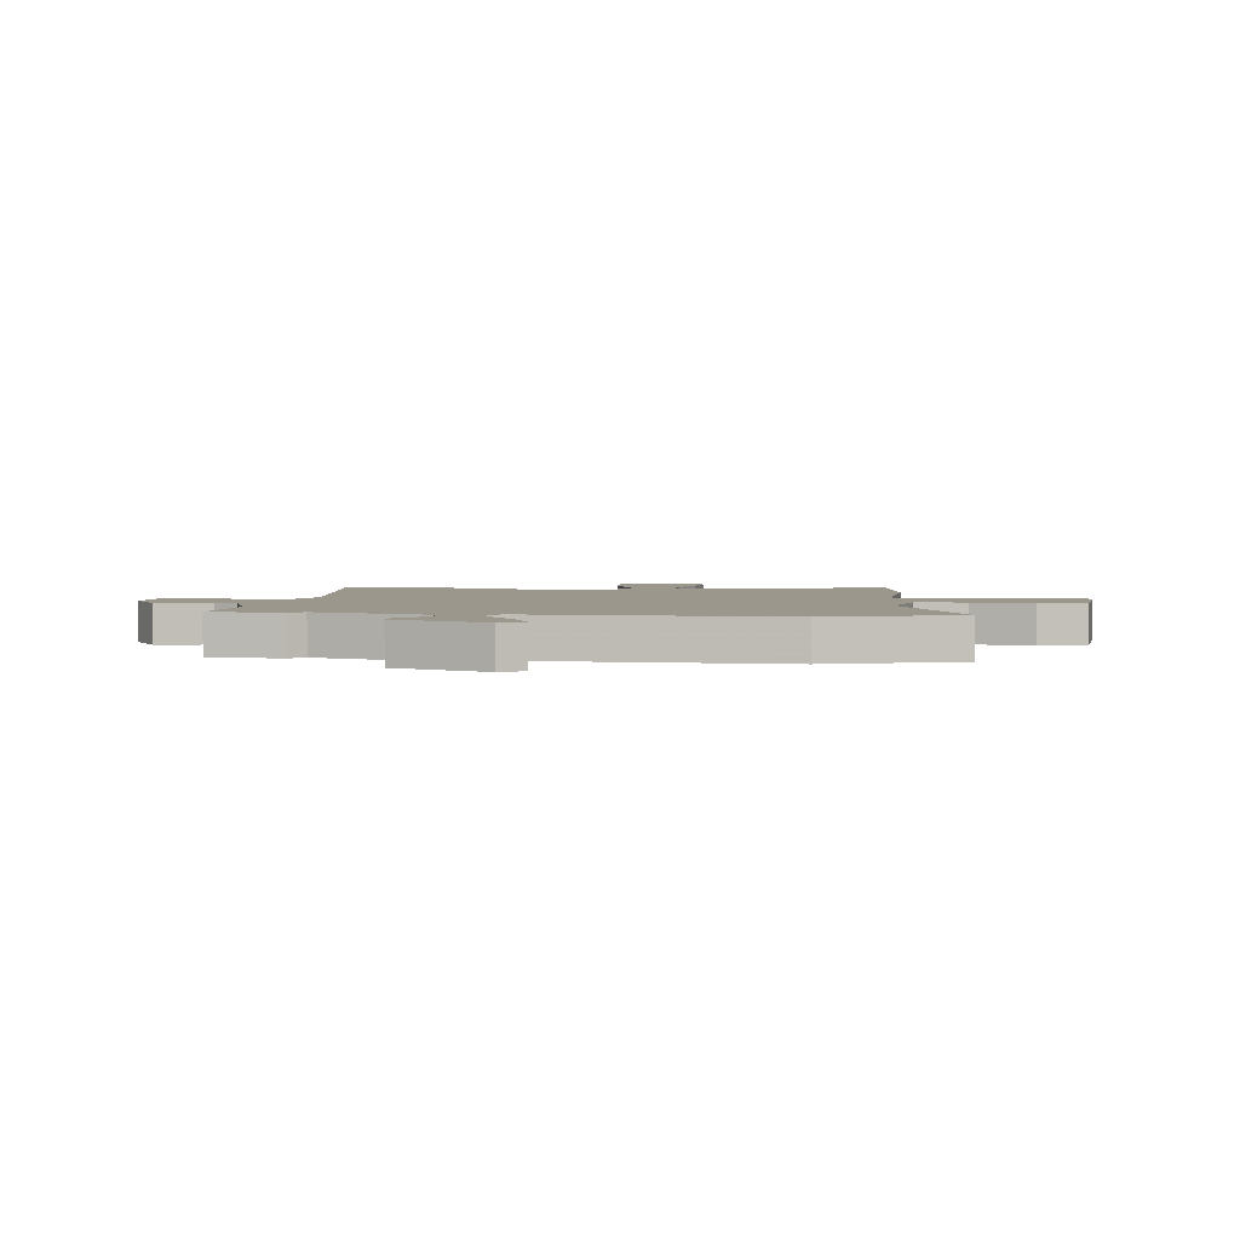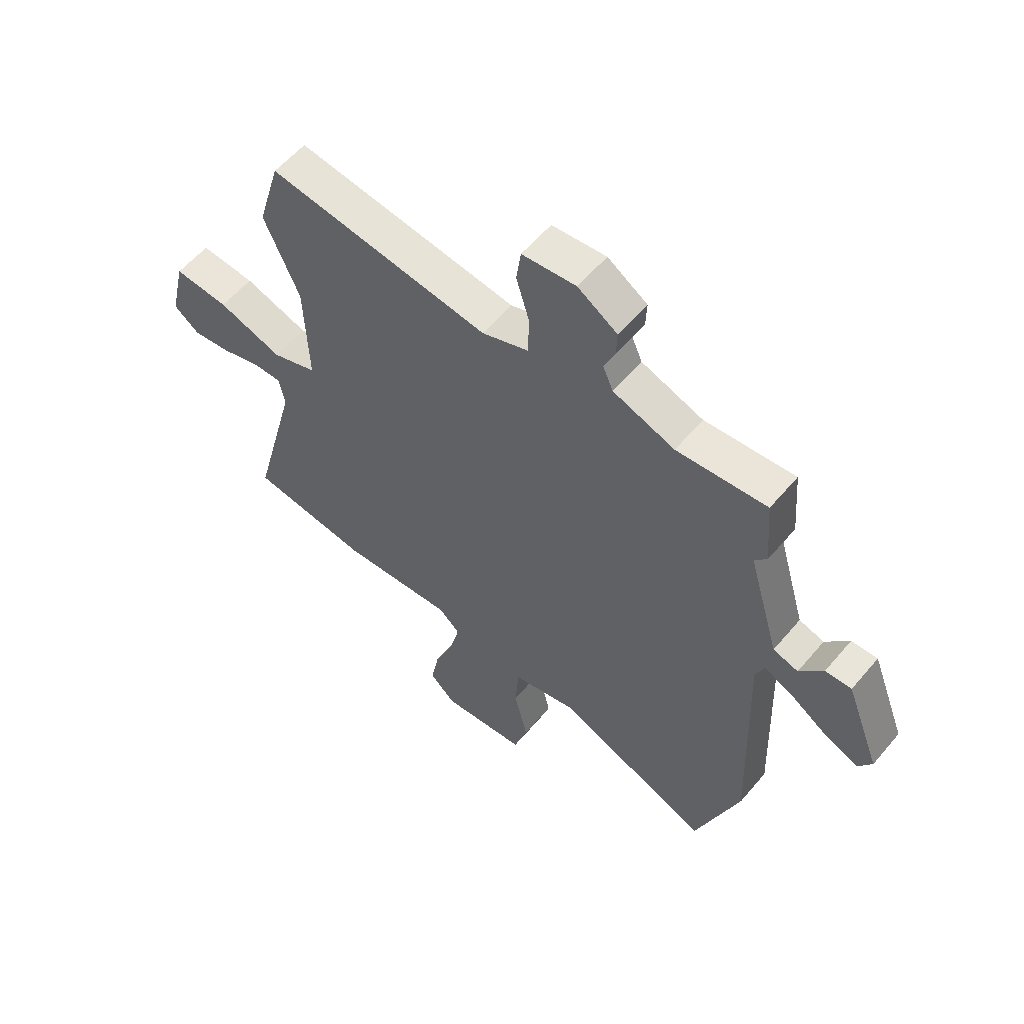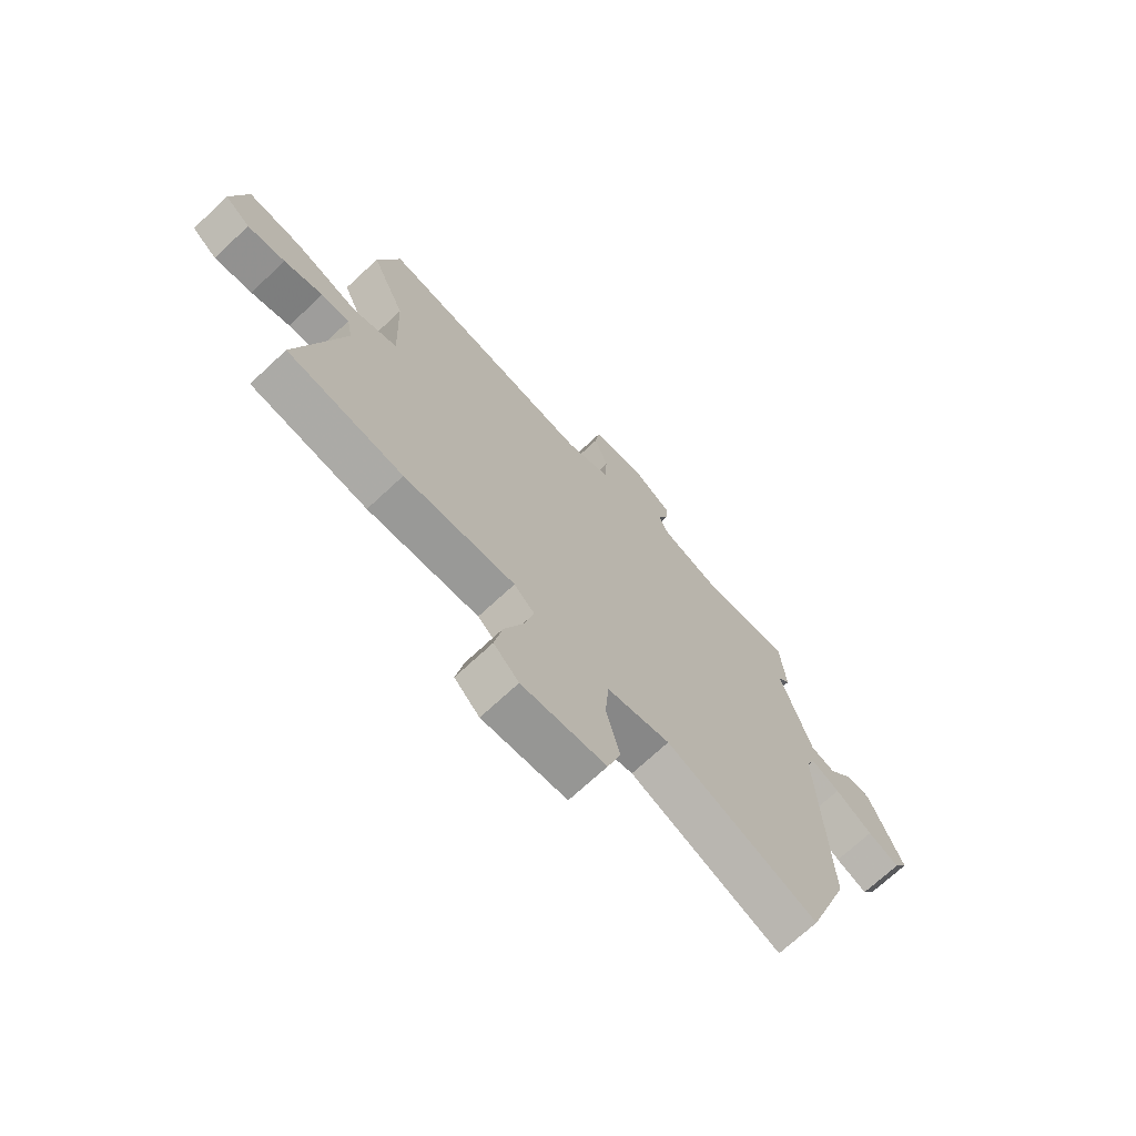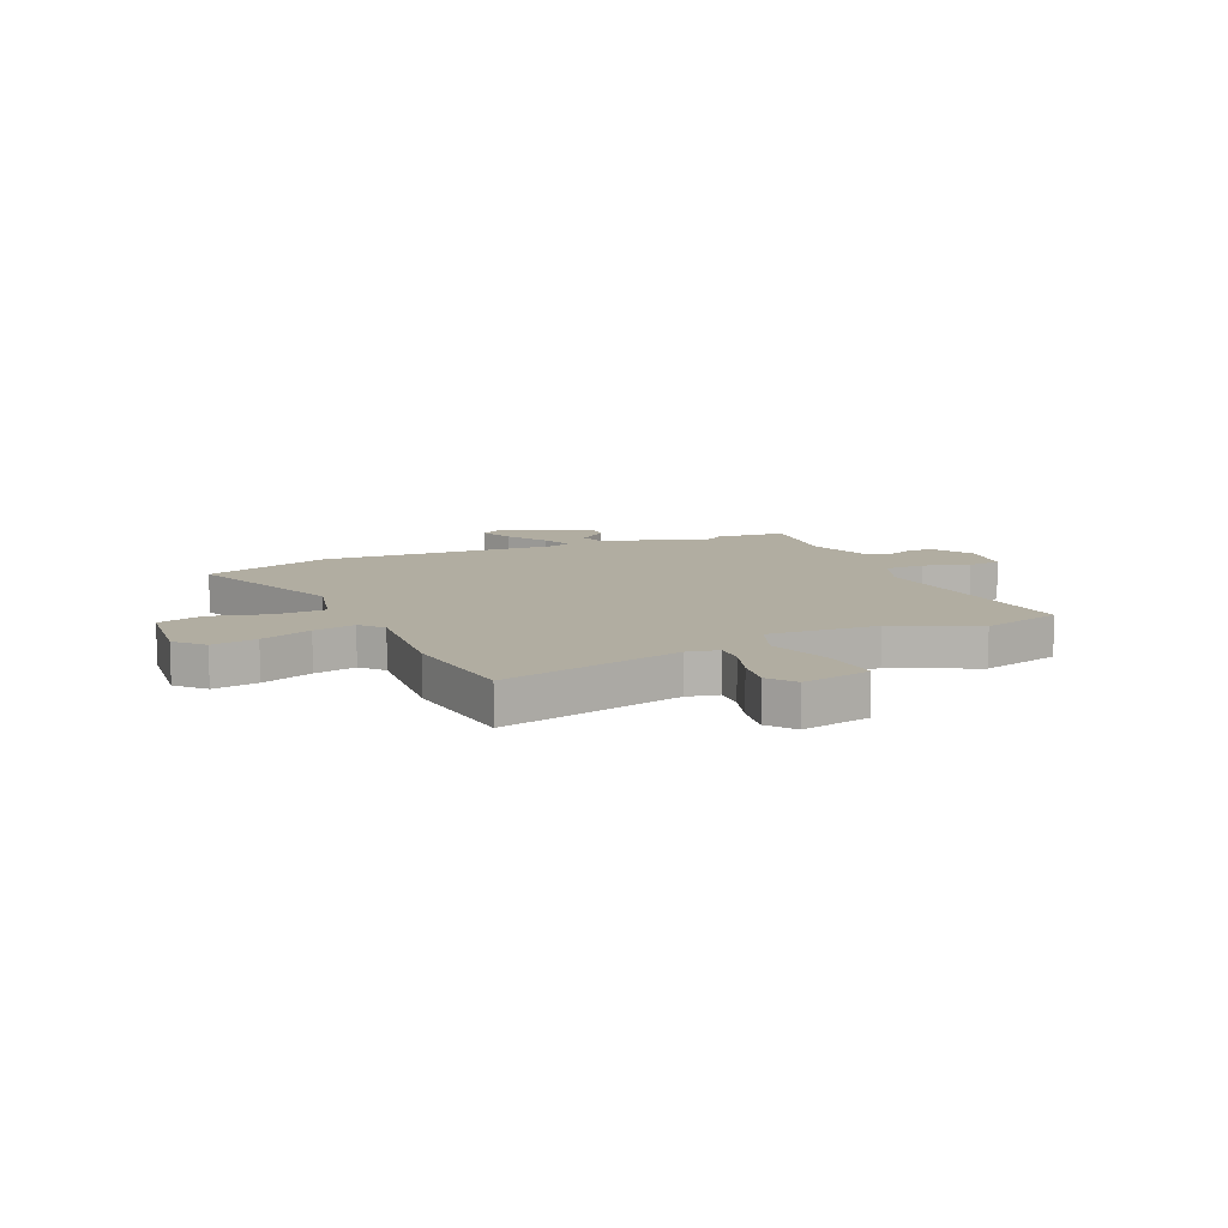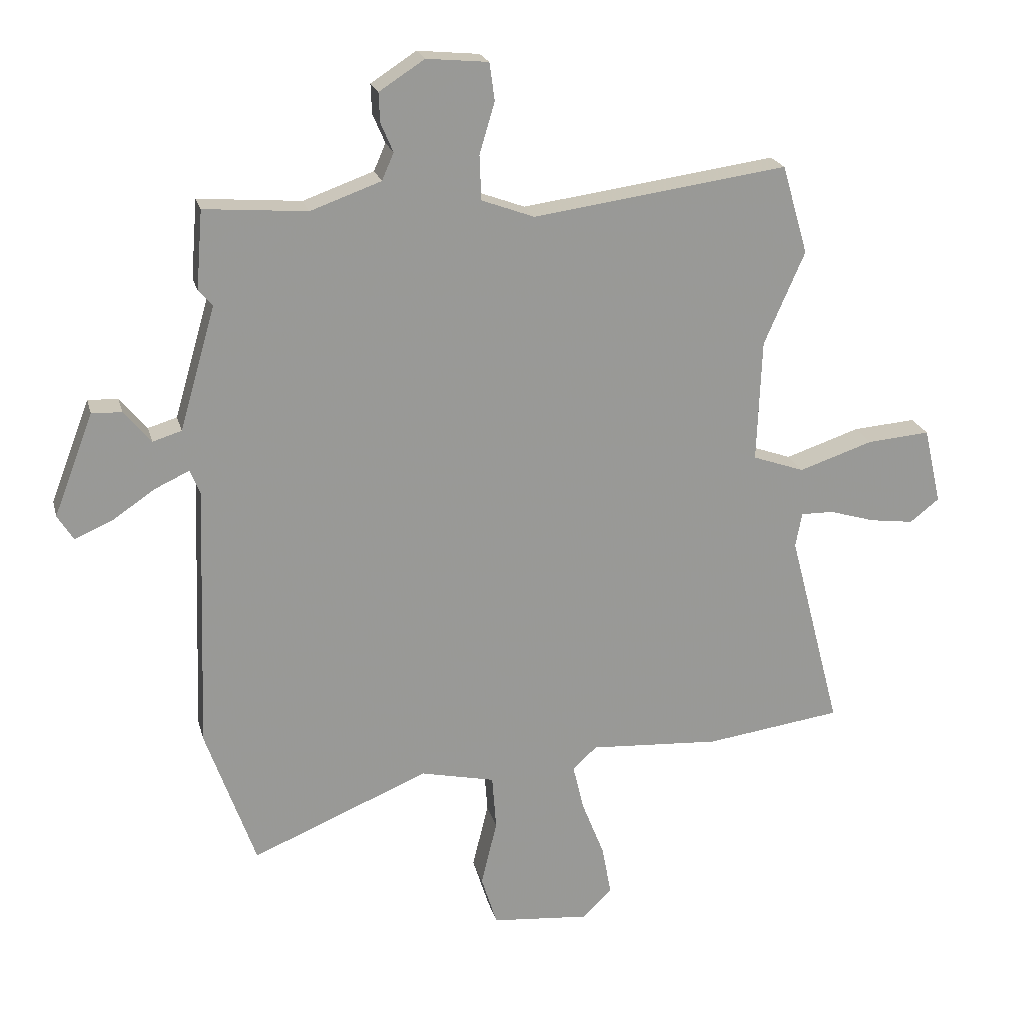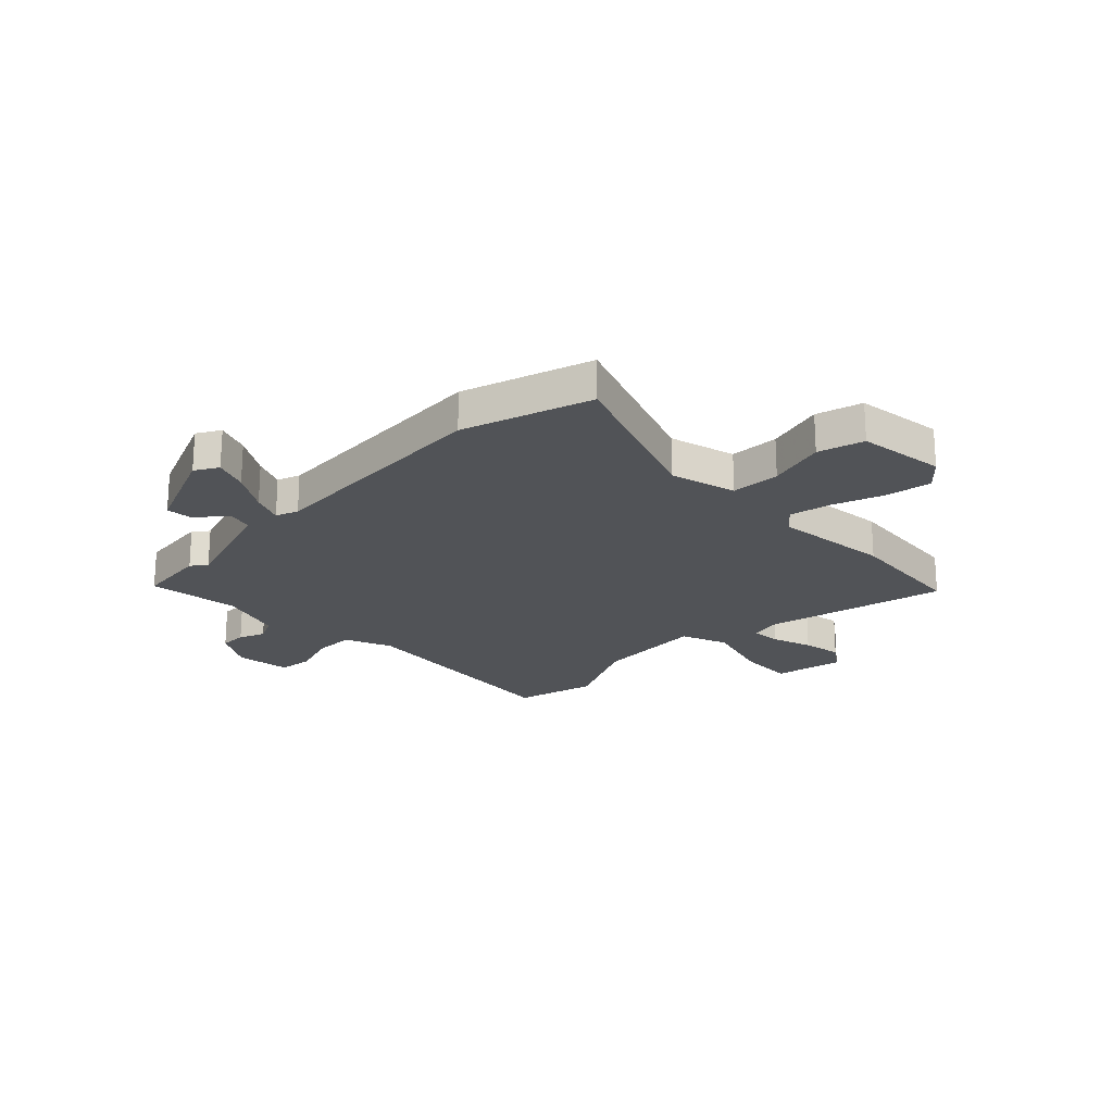
<metadata>
{"format":"obj","ext":"obj","renderer":"f3d","projection":"perspective","resolution":1024,"background":"white","views":[{"elev":2.9,"azim":97.4,"up":"+Y"},{"elev":57.7,"azim":39.7,"up":"+Z"},{"elev":-71.2,"azim":-47.0,"up":"+Z"},{"elev":10.4,"azim":-112.6,"up":"+Y"},{"elev":21.2,"azim":166.4,"up":"+Z"},{"elev":-21.9,"azim":136.7,"up":"+Y"}]}
</metadata>
<code>
v 0.497 0.07 0.535
v 0.508 0.07 0.401
v 0.484 0.07 0.374
v 0.545 0.07 0.164
v 0.594 0.07 0.149
v 0.64 0.07 0.204
v 0.691 0.07 0.206
v 0.758 0.07 0.032
v 0.731 0.07 -0.011
v 0.668 0.07 0.016
v 0.594 0.07 0.066
v 0.536 0.07 0.093
v 0.519 0.07 0.051
v 0.535 0.07 -0.401
v 0.45 0.07 -0.641
v 0.148 0.07 -0.515
v 0.022 0.07 -0.543
v 0.015 0.07 -0.636
v 0.042 0.07 -0.747
v 0.015 0.07 -0.833
v -0.152 0.07 -0.848
v -0.202 0.07 -0.799
v -0.186 0.07 -0.714
v -0.148 0.07 -0.618
v -0.129 0.07 -0.539
v -0.17 0.07 -0.501
v -0.392 0.07 -0.515
v -0.624 0.07 -0.483
v -0.535 0.07 -0.142
v -0.546 0.07 -0.083
v -0.602 0.07 -0.084
v -0.679 0.07 -0.107
v -0.754 0.07 -0.117
v -0.804 0.07 -0.078
v -0.774 0.07 0.052
v -0.667 0.07 0.043
v -0.541 0.07 0.001
v -0.453 0.07 0.032
v -0.461 0.07 0.24
v -0.53 0.07 0.398
v -0.486 0.07 0.549
v -0.053 0.07 0.489
v 0.037 0.07 0.522
v 0.04 0.07 0.598
v 0.014 0.07 0.685
v 0.023 0.07 0.749
v 0.128 0.07 0.759
v 0.205 0.07 0.709
v 0.203 0.07 0.659
v 0.182 0.07 0.61
v 0.202 0.07 0.564
v 0.322 0.07 0.521
v 0.497 0 0.535
v 0.508 0 0.401
v 0.484 0 0.374
v 0.545 0 0.164
v 0.594 0 0.149
v 0.64 0 0.204
v 0.691 0 0.206
v 0.758 0 0.032
v 0.731 0 -0.011
v 0.668 0 0.016
v 0.594 0 0.066
v 0.536 0 0.093
v 0.519 0 0.051
v 0.535 0 -0.401
v 0.45 0 -0.641
v 0.148 0 -0.515
v 0.022 0 -0.543
v 0.015 0 -0.636
v 0.042 0 -0.747
v 0.015 0 -0.833
v -0.152 0 -0.848
v -0.202 0 -0.799
v -0.186 0 -0.714
v -0.148 0 -0.618
v -0.129 0 -0.539
v -0.17 0 -0.501
v -0.392 0 -0.515
v -0.624 0 -0.483
v -0.535 0 -0.142
v -0.546 0 -0.083
v -0.602 0 -0.084
v -0.679 0 -0.107
v -0.754 0 -0.117
v -0.804 0 -0.078
v -0.774 0 0.052
v -0.667 0 0.043
v -0.541 0 0.001
v -0.453 0 0.032
v -0.461 0 0.24
v -0.53 0 0.398
v -0.486 0 0.549
v -0.053 0 0.489
v 0.037 0 0.522
v 0.04 0 0.598
v 0.014 0 0.685
v 0.023 0 0.749
v 0.128 0 0.759
v 0.205 0 0.709
v 0.203 0 0.659
v 0.182 0 0.61
v 0.202 0 0.564
v 0.322 0 0.521
f 48 49 50
f 47 48 50
f 46 47 50
f 45 46 50
f 44 45 50
f 43 44 50 51
f 42 43 51 52
f 39 40 41 42
f 1 2 3
f 52 1 3
f 42 52 3
f 39 42 3
f 38 39 3
f 35 36 37
f 34 35 37
f 33 34 37
f 32 33 37
f 31 32 37
f 30 31 37 38
f 26 27 28 29
f 38 3 4
f 30 38 4
f 29 30 4
f 26 29 4
f 25 26 4
f 22 23 24
f 21 22 24
f 20 21 24
f 19 20 24
f 18 19 24
f 17 18 24 25
f 13 14 15 16
f 17 25 4
f 16 17 4
f 13 16 4
f 12 13 4
f 9 10 11
f 8 9 11
f 7 8 11
f 6 7 11
f 5 6 11
f 4 5 11 12
f 102 101 100
f 102 100 99
f 102 99 98
f 102 98 97
f 102 97 96
f 103 102 96 95
f 104 103 95 94
f 94 93 92 91
f 55 54 53
f 55 53 104
f 55 104 94
f 55 94 91
f 55 91 90
f 89 88 87
f 89 87 86
f 89 86 85
f 89 85 84
f 89 84 83
f 90 89 83 82
f 81 80 79 78
f 56 55 90
f 56 90 82
f 56 82 81
f 56 81 78
f 56 78 77
f 76 75 74
f 76 74 73
f 76 73 72
f 76 72 71
f 76 71 70
f 77 76 70 69
f 68 67 66 65
f 56 77 69
f 56 69 68
f 56 68 65
f 56 65 64
f 63 62 61
f 63 61 60
f 63 60 59
f 63 59 58
f 63 58 57
f 64 63 57 56
f 1 53 54 2
f 2 54 55 3
f 3 55 56 4
f 4 56 57 5
f 5 57 58 6
f 6 58 59 7
f 7 59 60 8
f 8 60 61 9
f 9 61 62 10
f 10 62 63 11
f 11 63 64 12
f 12 64 65 13
f 13 65 66 14
f 14 66 67 15
f 15 67 68 16
f 16 68 69 17
f 17 69 70 18
f 18 70 71 19
f 19 71 72 20
f 20 72 73 21
f 21 73 74 22
f 22 74 75 23
f 23 75 76 24
f 24 76 77 25
f 25 77 78 26
f 26 78 79 27
f 27 79 80 28
f 28 80 81 29
f 29 81 82 30
f 30 82 83 31
f 31 83 84 32
f 32 84 85 33
f 33 85 86 34
f 34 86 87 35
f 35 87 88 36
f 36 88 89 37
f 37 89 90 38
f 38 90 91 39
f 39 91 92 40
f 40 92 93 41
f 41 93 94 42
f 42 94 95 43
f 43 95 96 44
f 44 96 97 45
f 45 97 98 46
f 46 98 99 47
f 47 99 100 48
f 48 100 101 49
f 49 101 102 50
f 50 102 103 51
f 51 103 104 52
f 52 104 53 1

</code>
